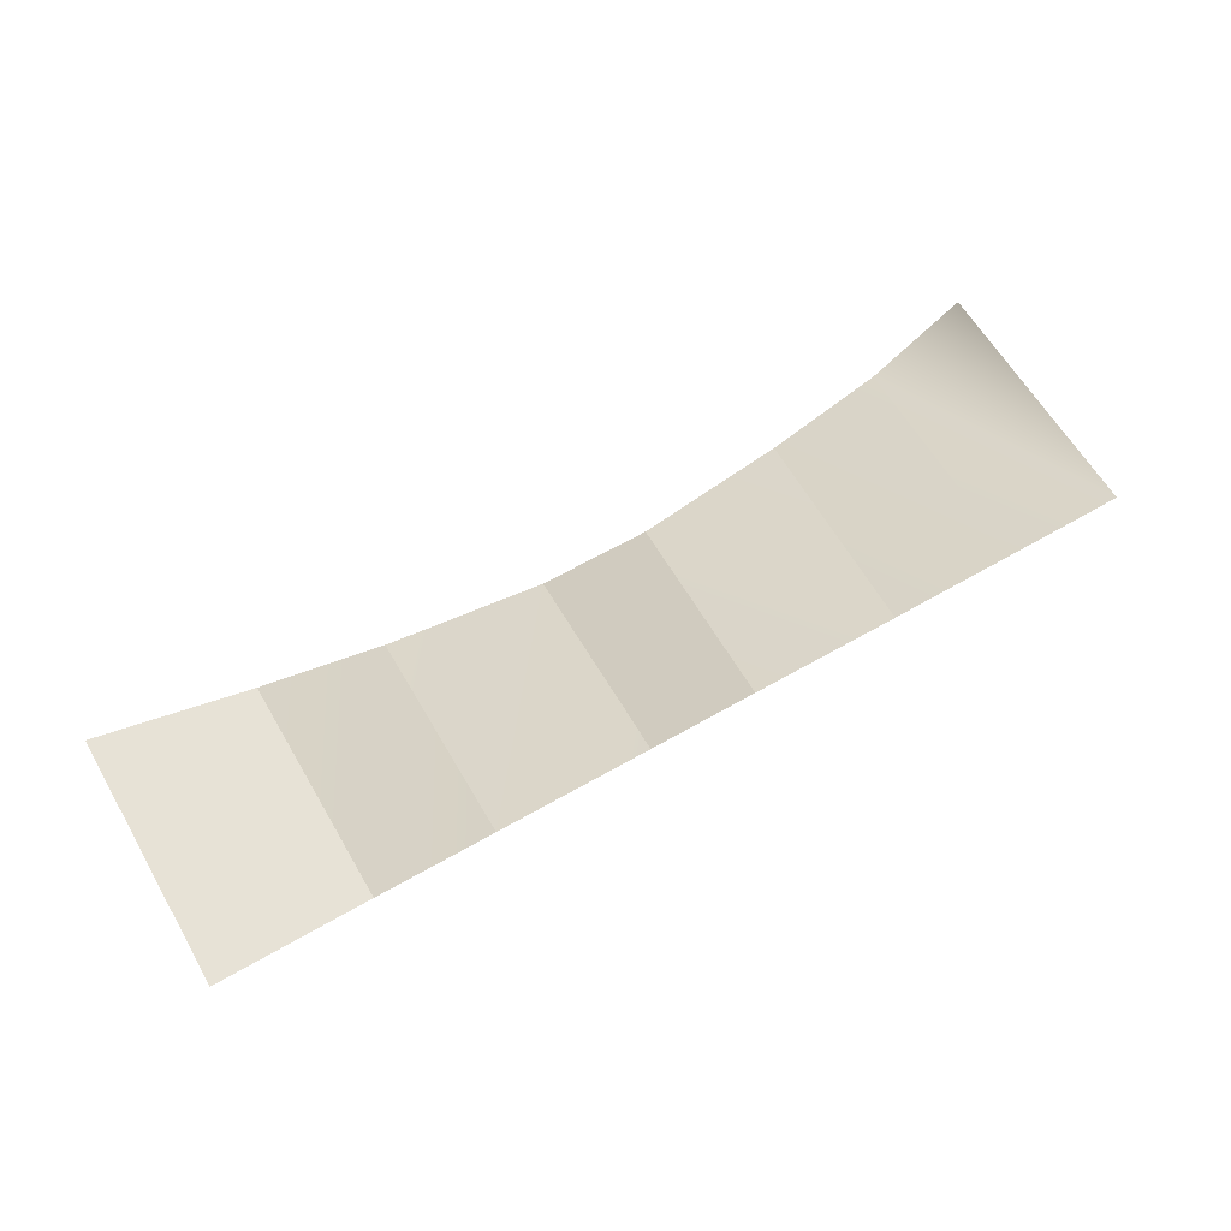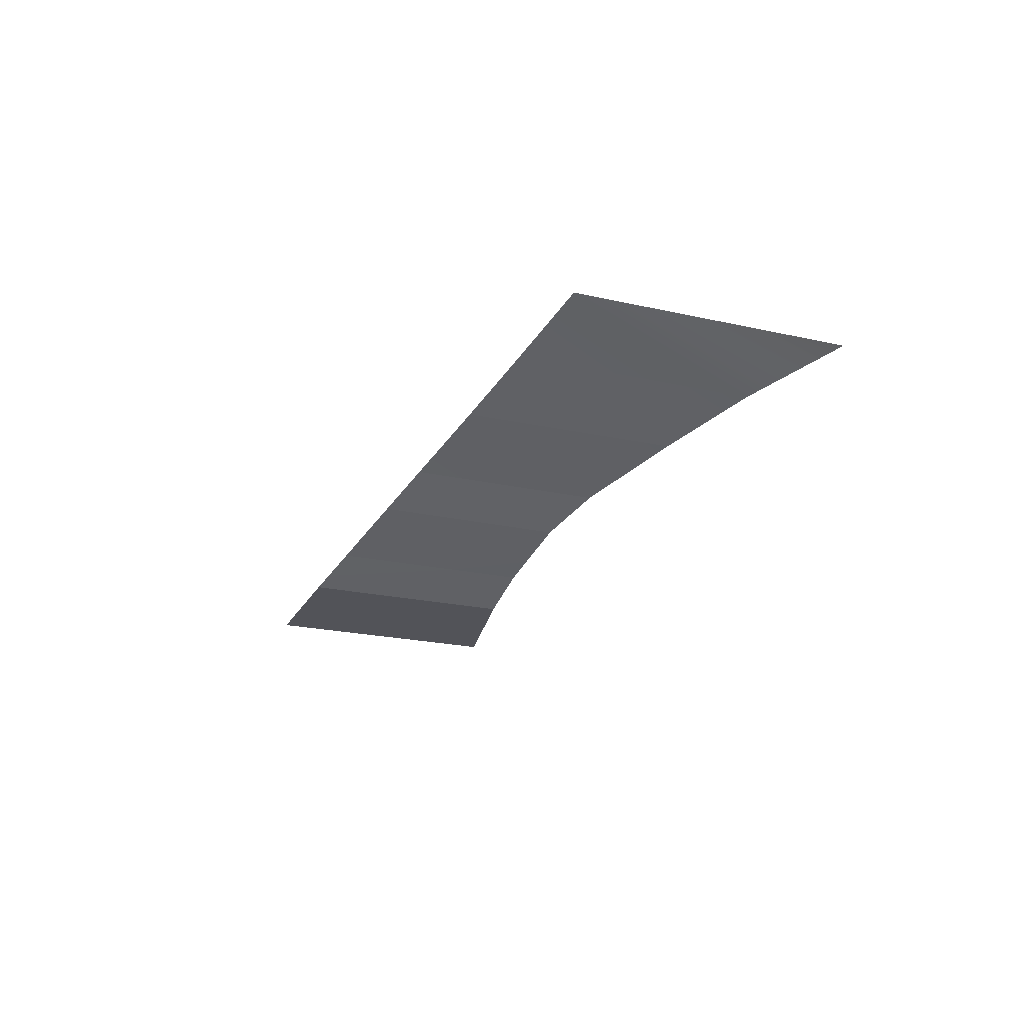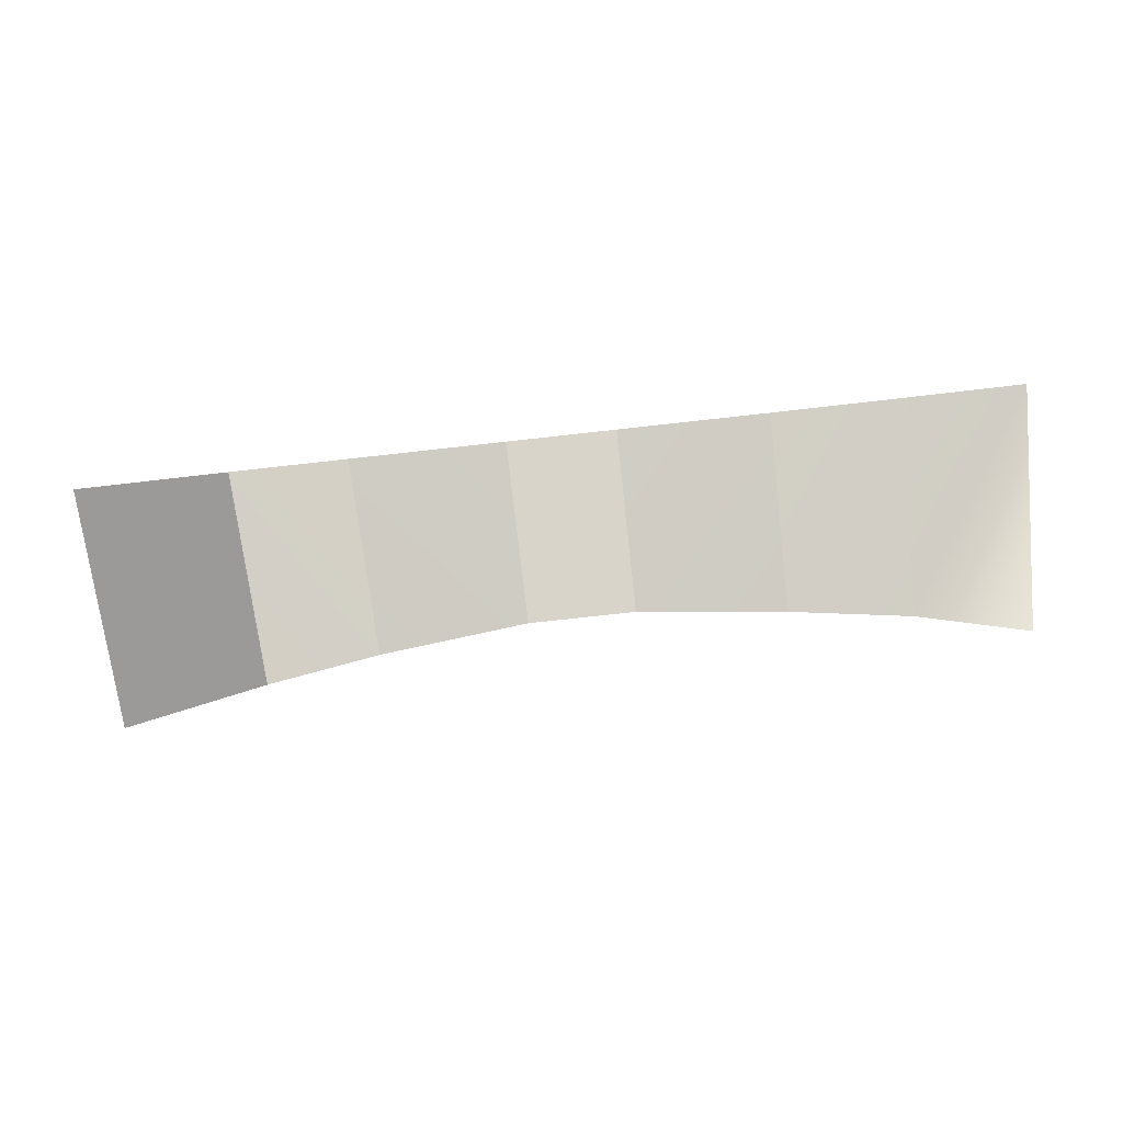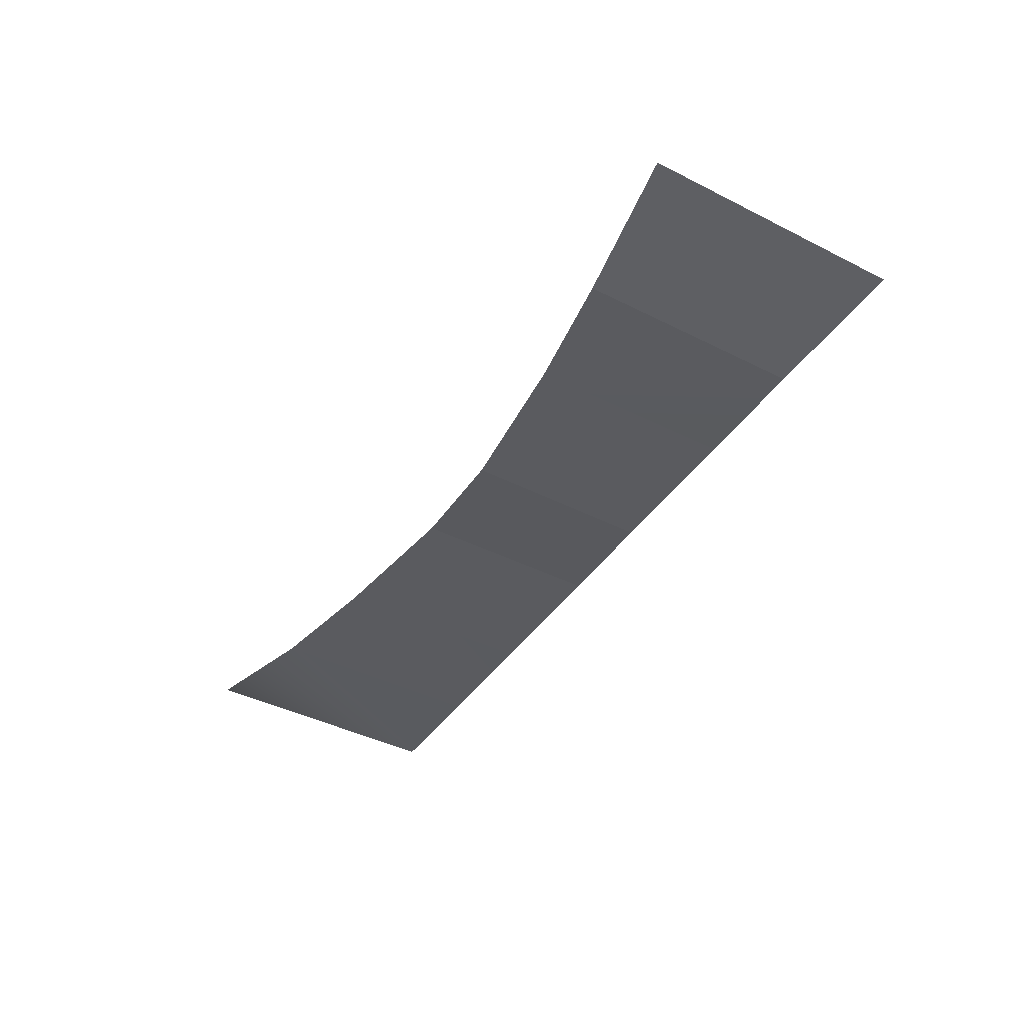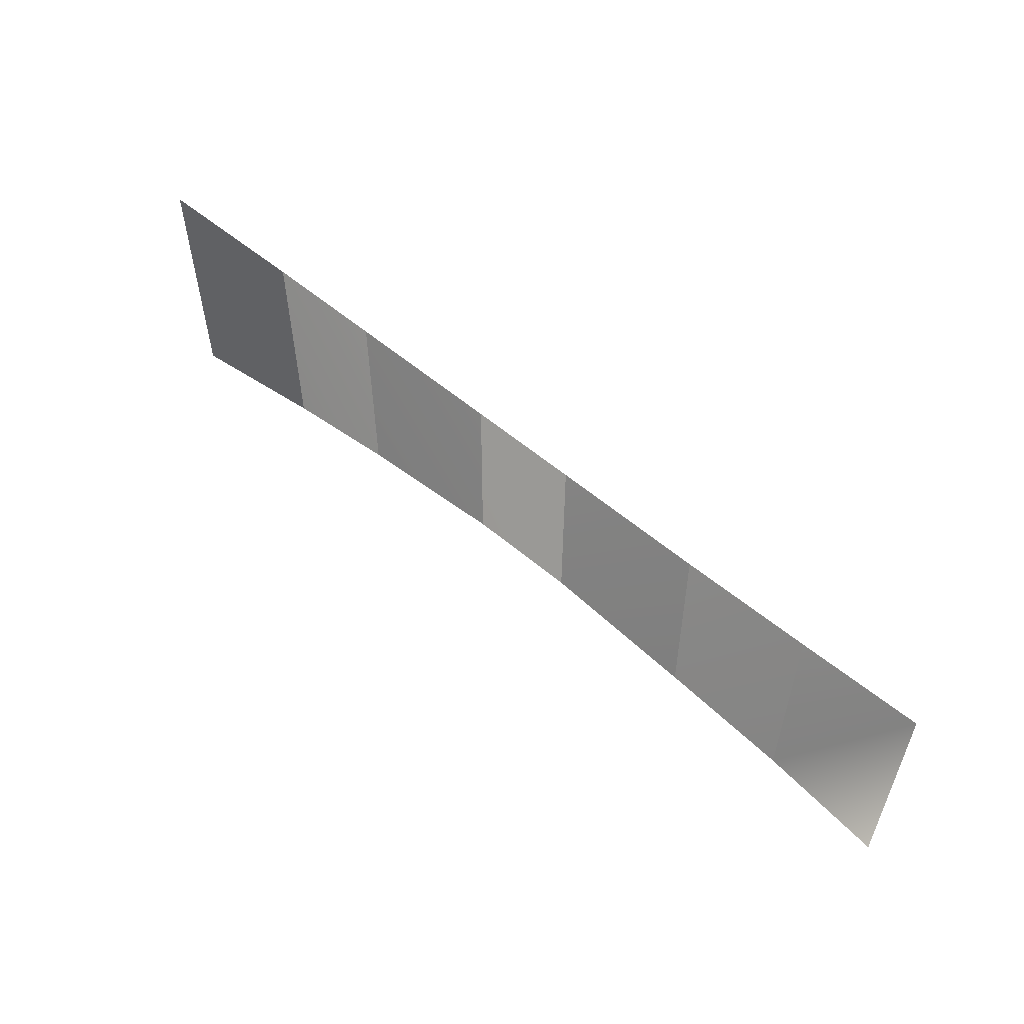
<metadata>
{"format":"obj","ext":"obj","renderer":"f3d","projection":"perspective","resolution":1024,"background":"white","views":[{"elev":62.1,"azim":149.8,"up":"+Z"},{"elev":-21.7,"azim":-111.7,"up":"+Z"},{"elev":-69.3,"azim":-173.6,"up":"+Z"},{"elev":-42.4,"azim":58.9,"up":"+Z"},{"elev":55.9,"azim":-137.9,"up":"+Y"}]}
</metadata>
<code>
v -189.9 2.796 185.6
v -189.9 4.015 185.6
v -189.3 2.941 185.6
v -189.3 4.015 185.6
v -189.3 2.941 185.6
v -189.3 4.015 185.6
v -188.7 3.033 185.6
v -188.7 4.015 185.6
v -188.7 3.033 185.6
v -188.7 4.015 185.6
v -188 3.114 185.6
v -188 4.015 185.6
v -187.5 3.114 185.6
v -188 3.114 185.6
v -187.5 4.015 185.6
v -188 4.015 185.6
v -186.8 3.033 185.6
v -187.5 3.114 185.6
v -186.8 4.015 185.6
v -187.5 4.015 185.6
v -186.2 2.941 185.6
v -186.8 3.033 185.6
v -186.2 4.015 185.6
v -186.8 4.015 185.6
v -185.5 2.796 185.6
v -186.2 2.941 185.6
v -185.5 4.015 185.6
v -186.2 4.015 185.6
f 2 3 1
f 4 3 2
f 26 27 25
f 28 27 26
f 22 23 21
f 24 23 22
f 18 19 17
f 20 19 18
f 14 15 13
f 16 15 14
f 10 11 9
f 12 11 10
f 6 7 5
f 8 7 6

</code>
